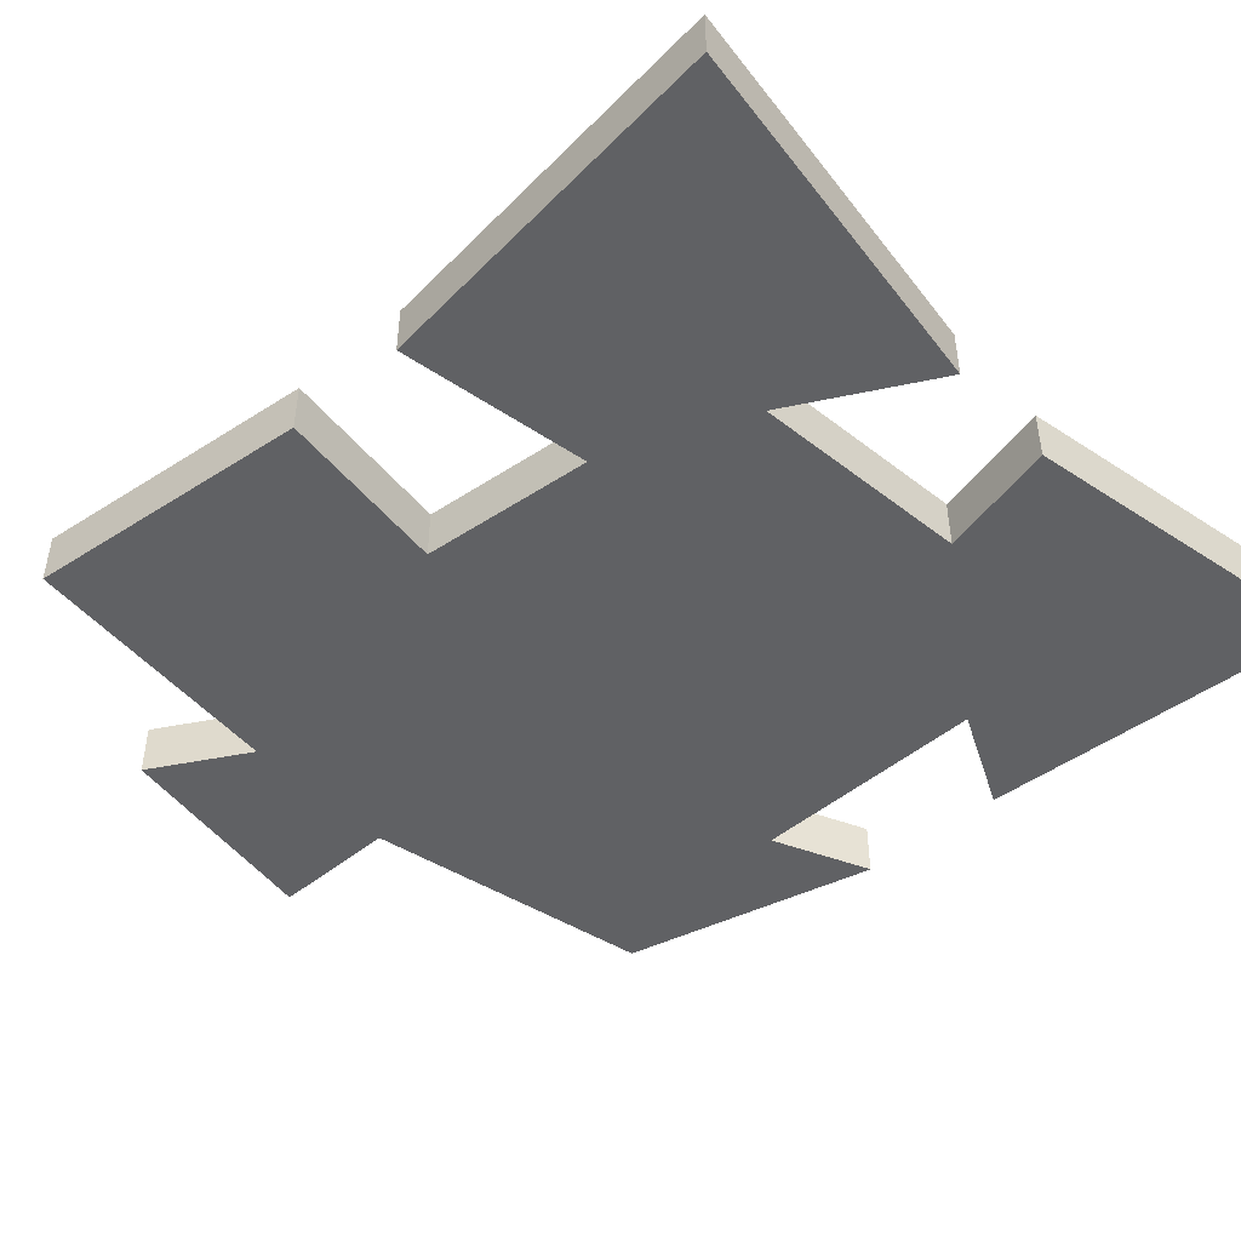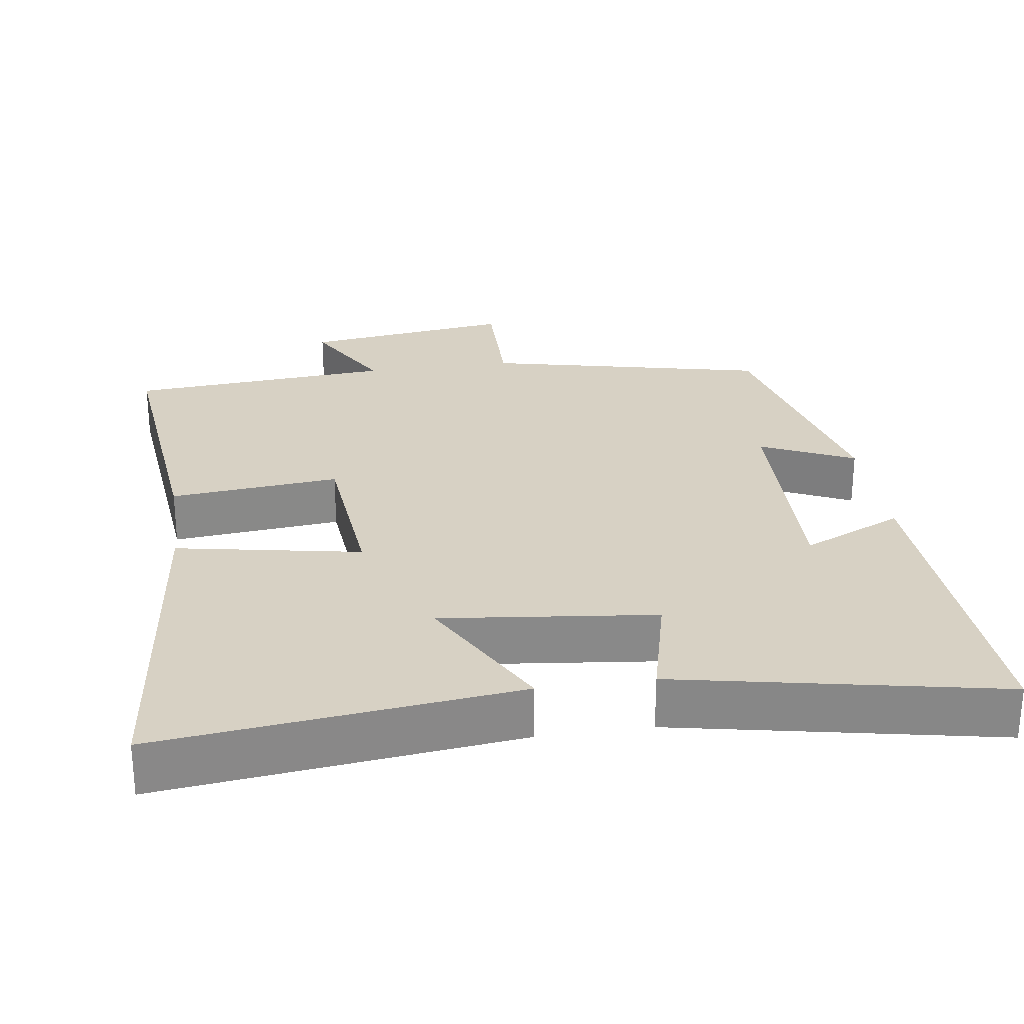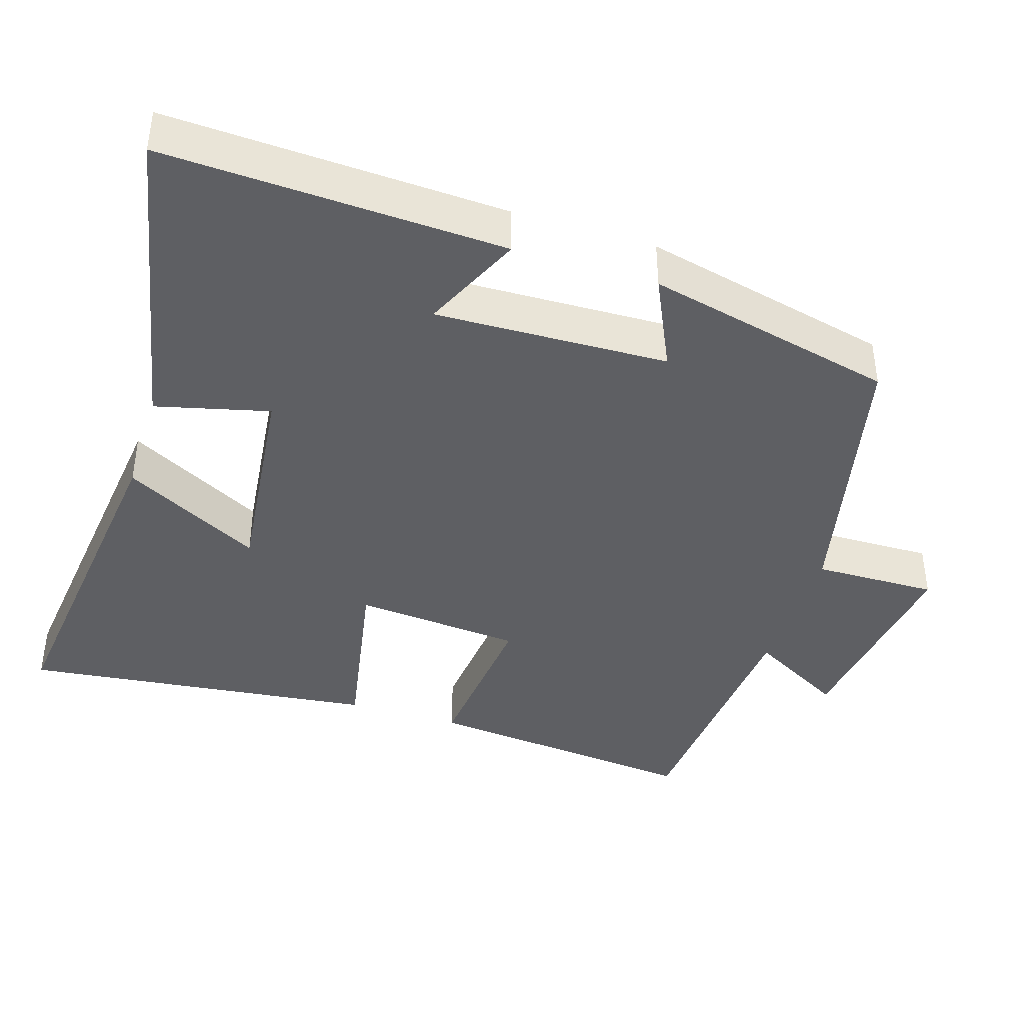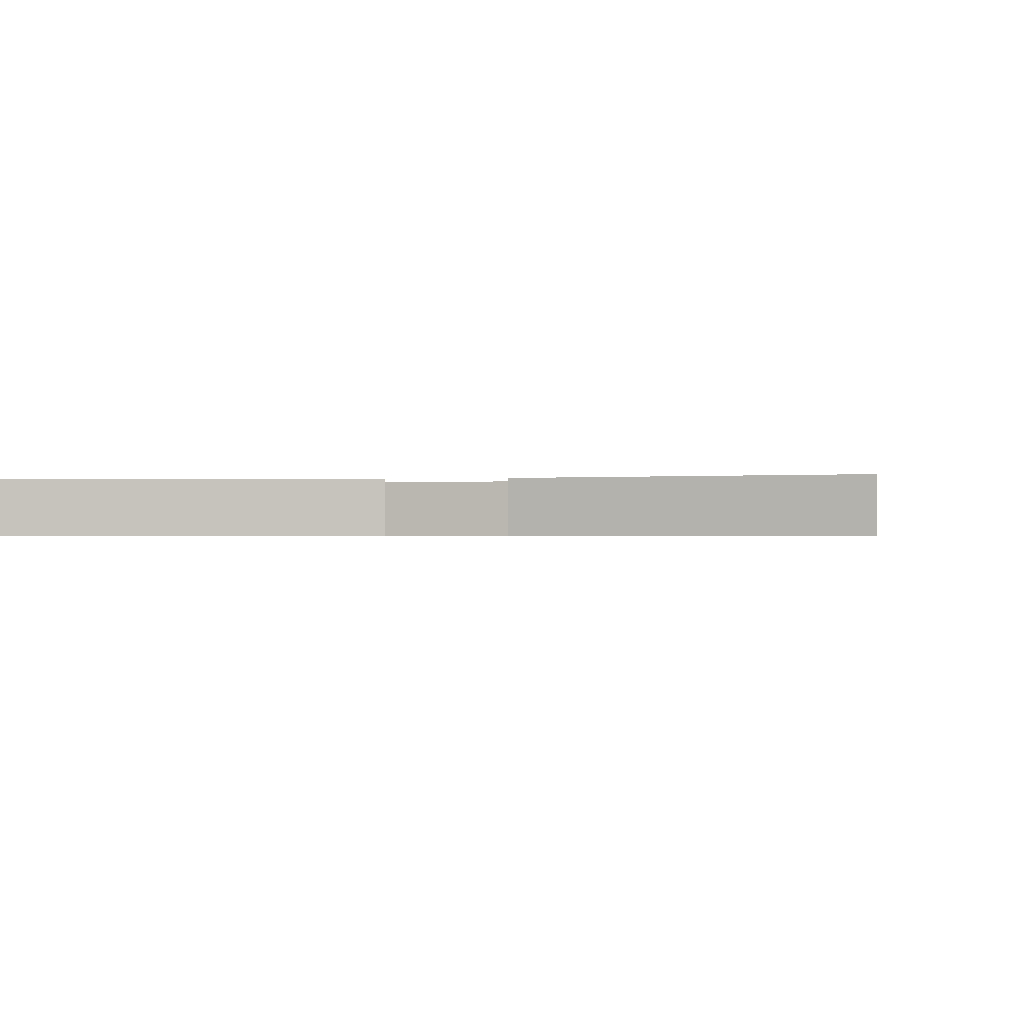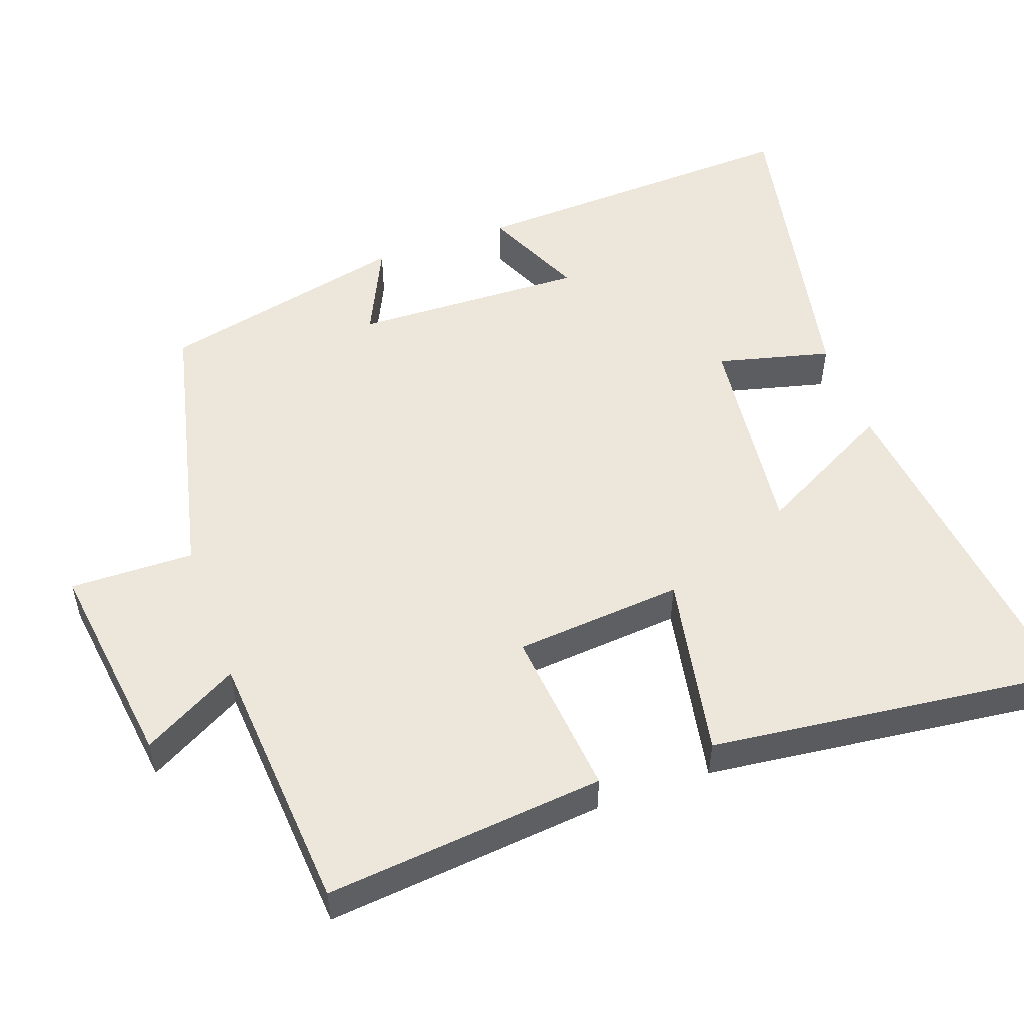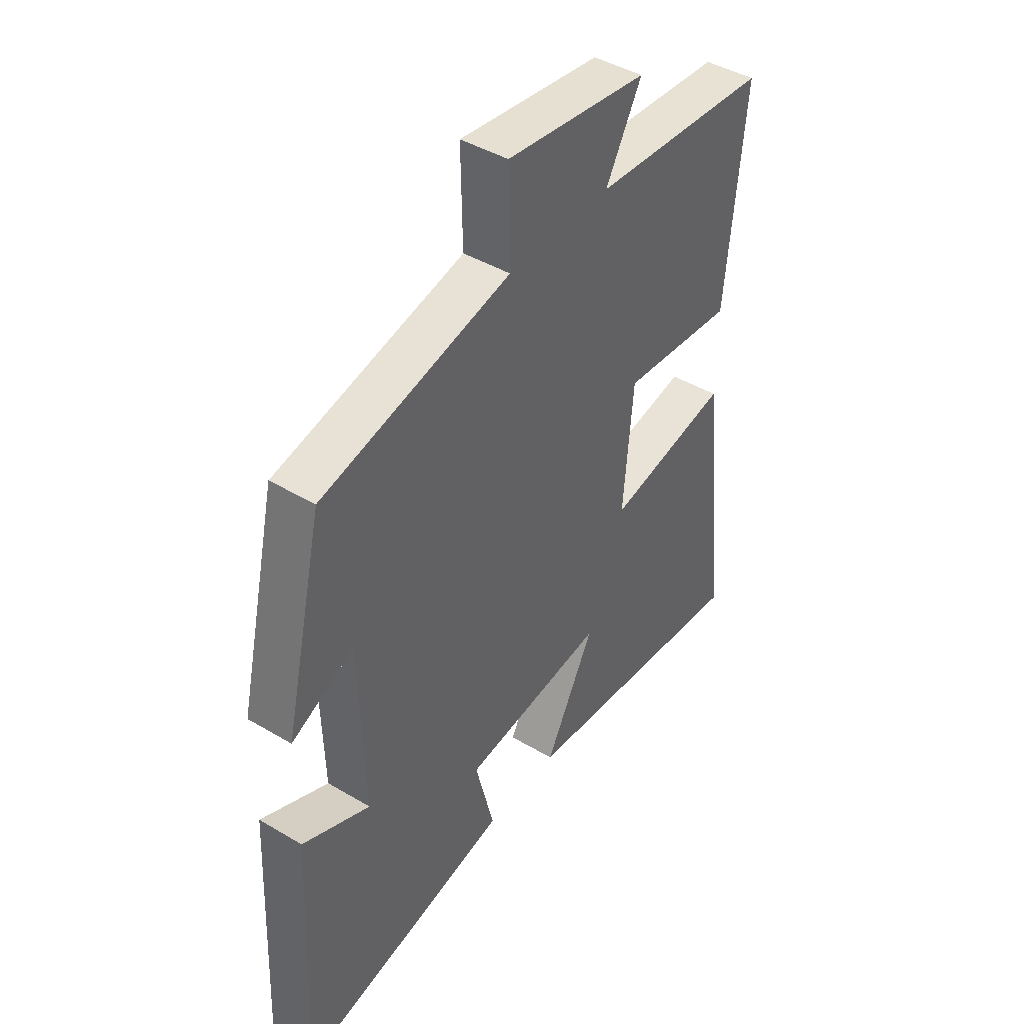
<metadata>
{"format":"obj","ext":"obj","renderer":"f3d","projection":"perspective","resolution":1024,"background":"white","views":[{"elev":-46.8,"azim":131.8,"up":"+Y"},{"elev":27.1,"azim":171.6,"up":"+Y"},{"elev":-40.8,"azim":-107.6,"up":"+Y"},{"elev":-0.6,"azim":-169.0,"up":"+Y"},{"elev":52.1,"azim":70.3,"up":"+Y"},{"elev":43.5,"azim":-54.9,"up":"+Z"}]}
</metadata>
<code>
v -0.521 0.07 -0.589
v -0.5 0.07 -0.125
v -0.362 0.07 -0.187
v -0.372 0.07 0.131
v -0.5 0.07 0.071
v -0.421 0.07 0.412
v -0.036 0.07 0.5
v -0.039 0.07 0.669
v 0.249 0.07 0.631
v 0.176 0.07 0.5
v 0.538 0.07 0.473
v 0.5 0.07 0.092
v 0.268 0.07 0.114
v 0.248 0.07 -0.116
v 0.5 0.07 -0.068
v 0.557 0.07 -0.555
v 0.07 0.07 -0.5
v 0.171 0.07 -0.311
v -0.121 0.07 -0.345
v -0.082 0.07 -0.5
v -0.521 0 -0.589
v -0.5 0 -0.125
v -0.362 0 -0.187
v -0.372 0 0.131
v -0.5 0 0.071
v -0.421 0 0.412
v -0.036 0 0.5
v -0.039 0 0.669
v 0.249 0 0.631
v 0.176 0 0.5
v 0.538 0 0.473
v 0.5 0 0.092
v 0.268 0 0.114
v 0.248 0 -0.116
v 0.5 0 -0.068
v 0.557 0 -0.555
v 0.07 0 -0.5
v 0.171 0 -0.311
v -0.121 0 -0.345
v -0.082 0 -0.5
f 1 2 3
f 20 1 3
f 19 20 3
f 18 19 3 4
f 15 16 17 18
f 14 15 18
f 13 14 18 4
f 10 11 12 13
f 10 13 4
f 7 8 9 10
f 6 7 10
f 5 6 10
f 4 5 10
f 23 22 21
f 23 21 40
f 23 40 39
f 24 23 39 38
f 38 37 36 35
f 38 35 34
f 24 38 34 33
f 33 32 31 30
f 24 33 30
f 30 29 28 27
f 30 27 26
f 30 26 25
f 30 25 24
f 1 21 22 2
f 2 22 23 3
f 3 23 24 4
f 4 24 25 5
f 5 25 26 6
f 6 26 27 7
f 7 27 28 8
f 8 28 29 9
f 9 29 30 10
f 10 30 31 11
f 11 31 32 12
f 12 32 33 13
f 13 33 34 14
f 14 34 35 15
f 15 35 36 16
f 16 36 37 17
f 17 37 38 18
f 18 38 39 19
f 19 39 40 20
f 20 40 21 1

</code>
